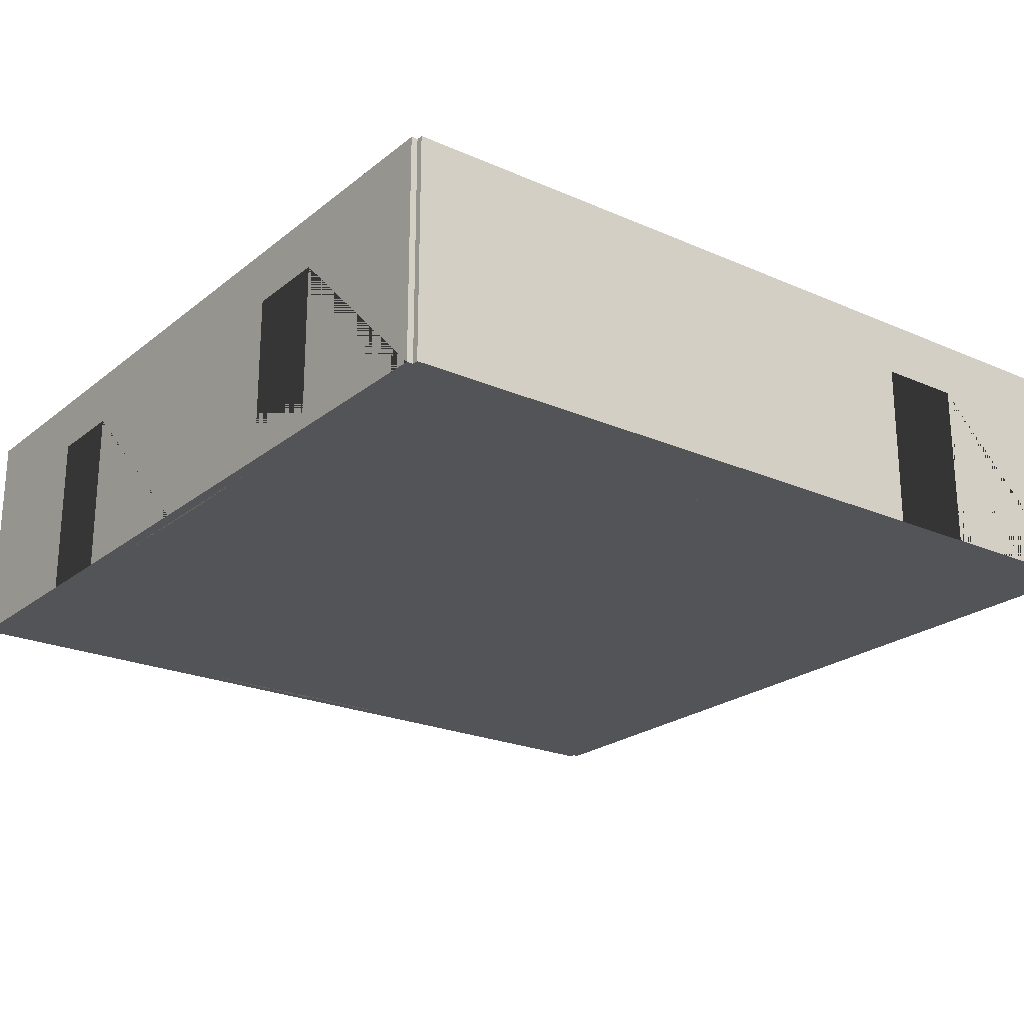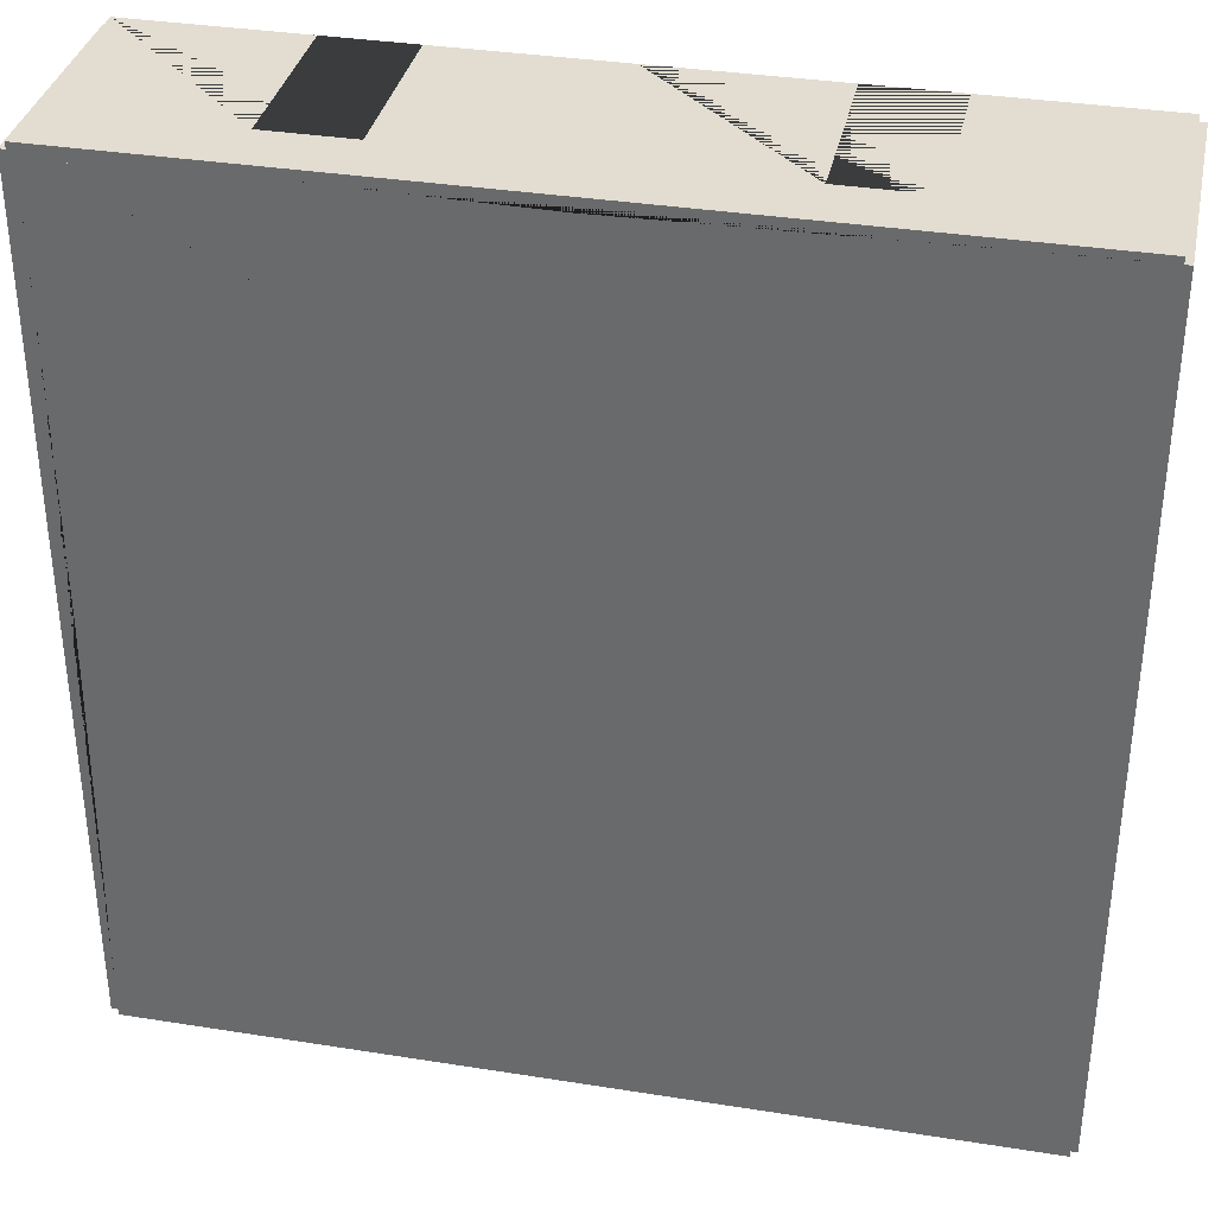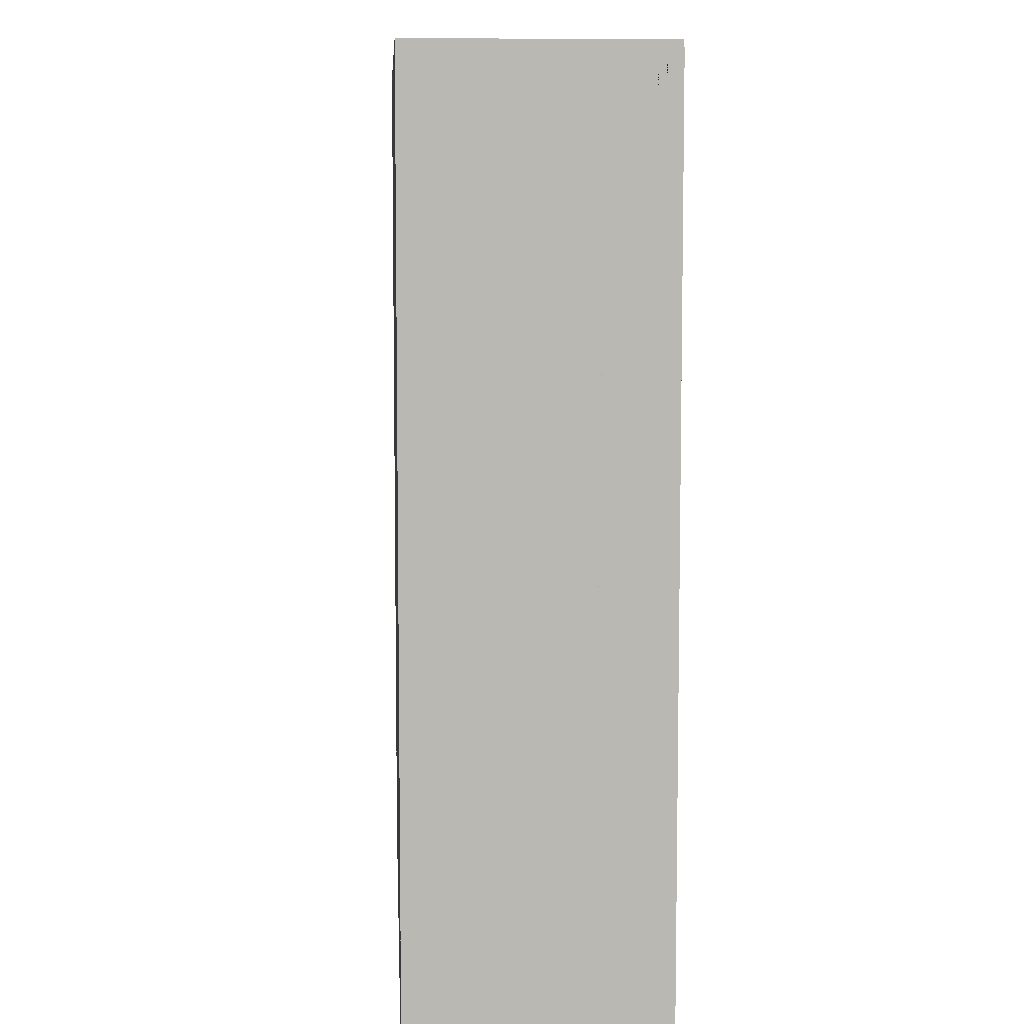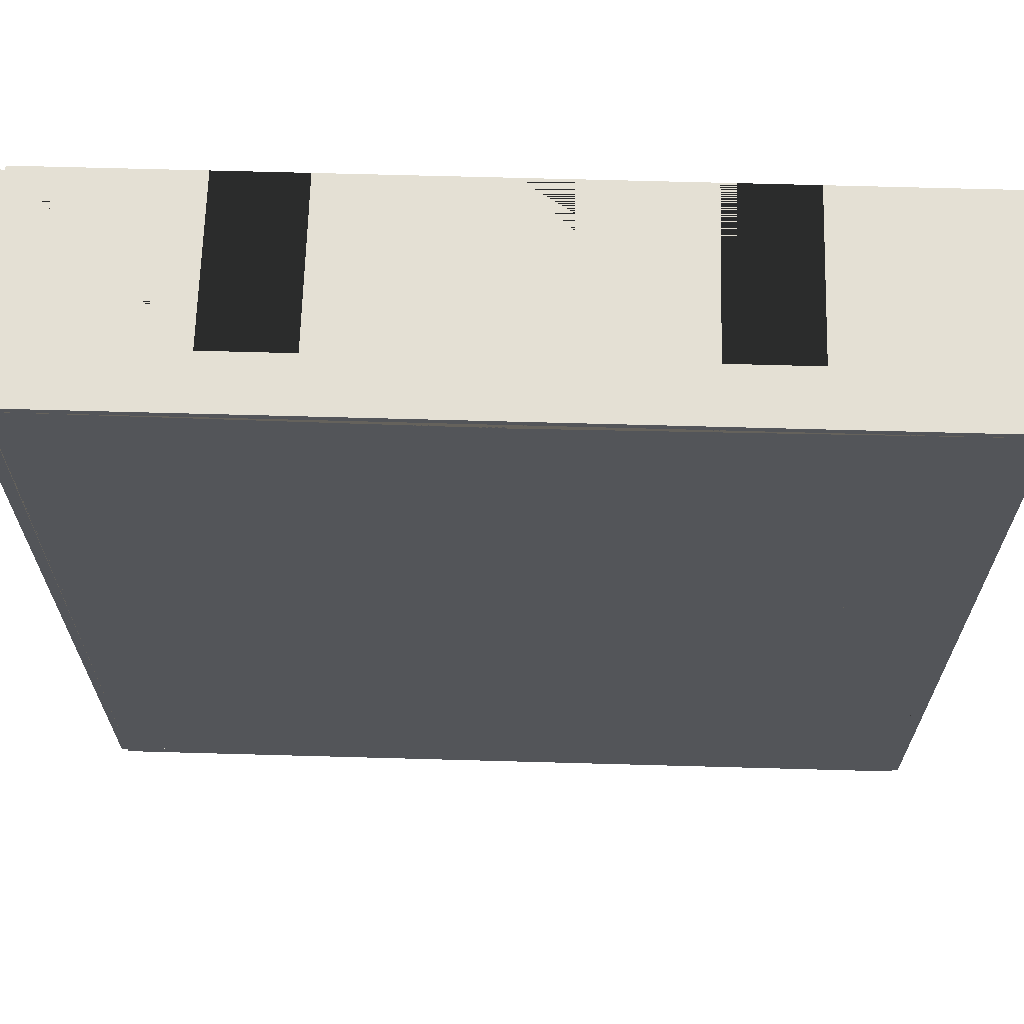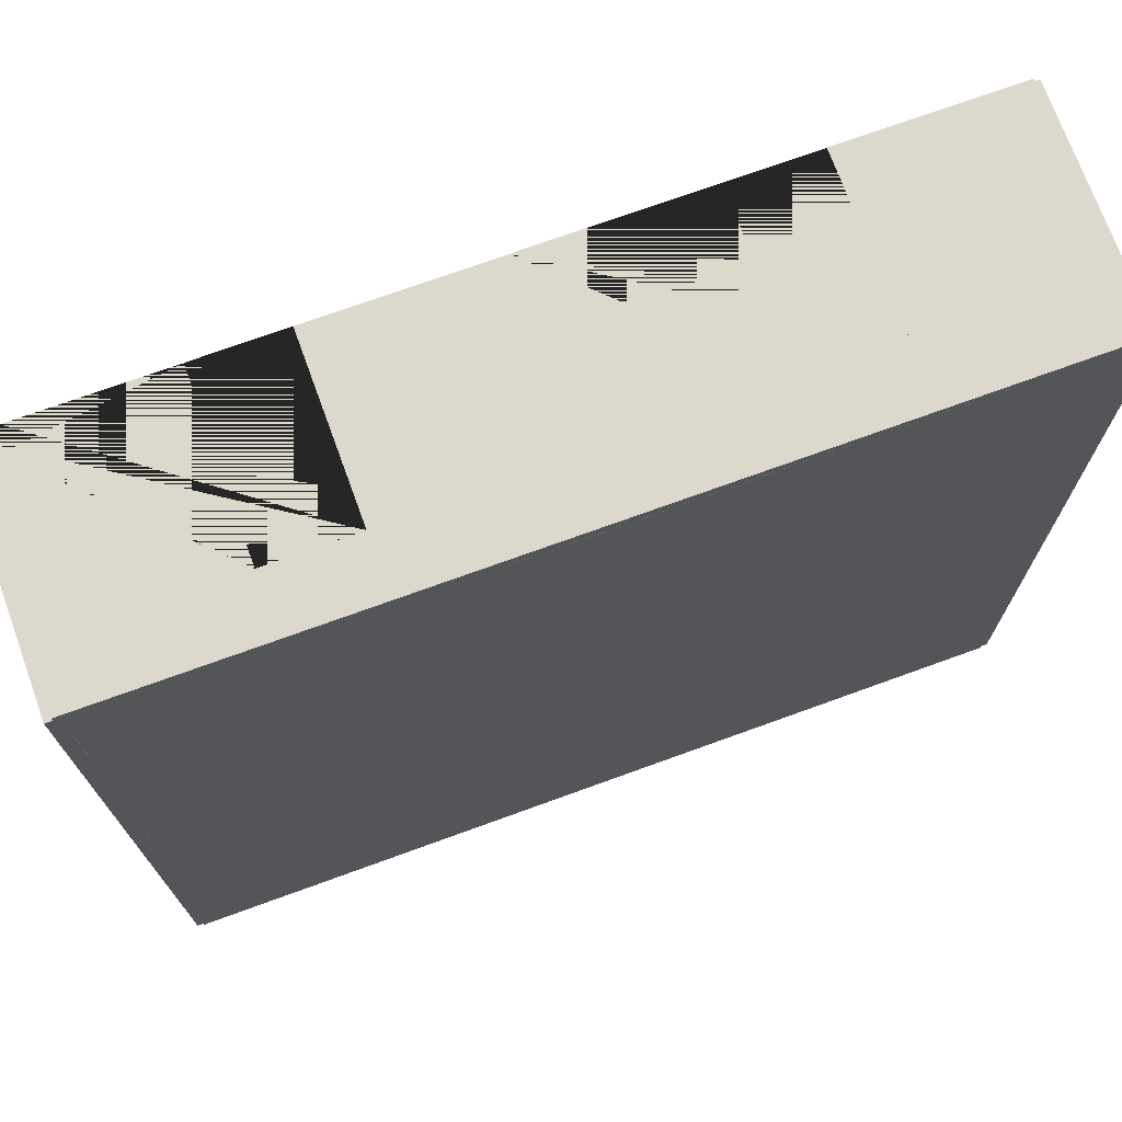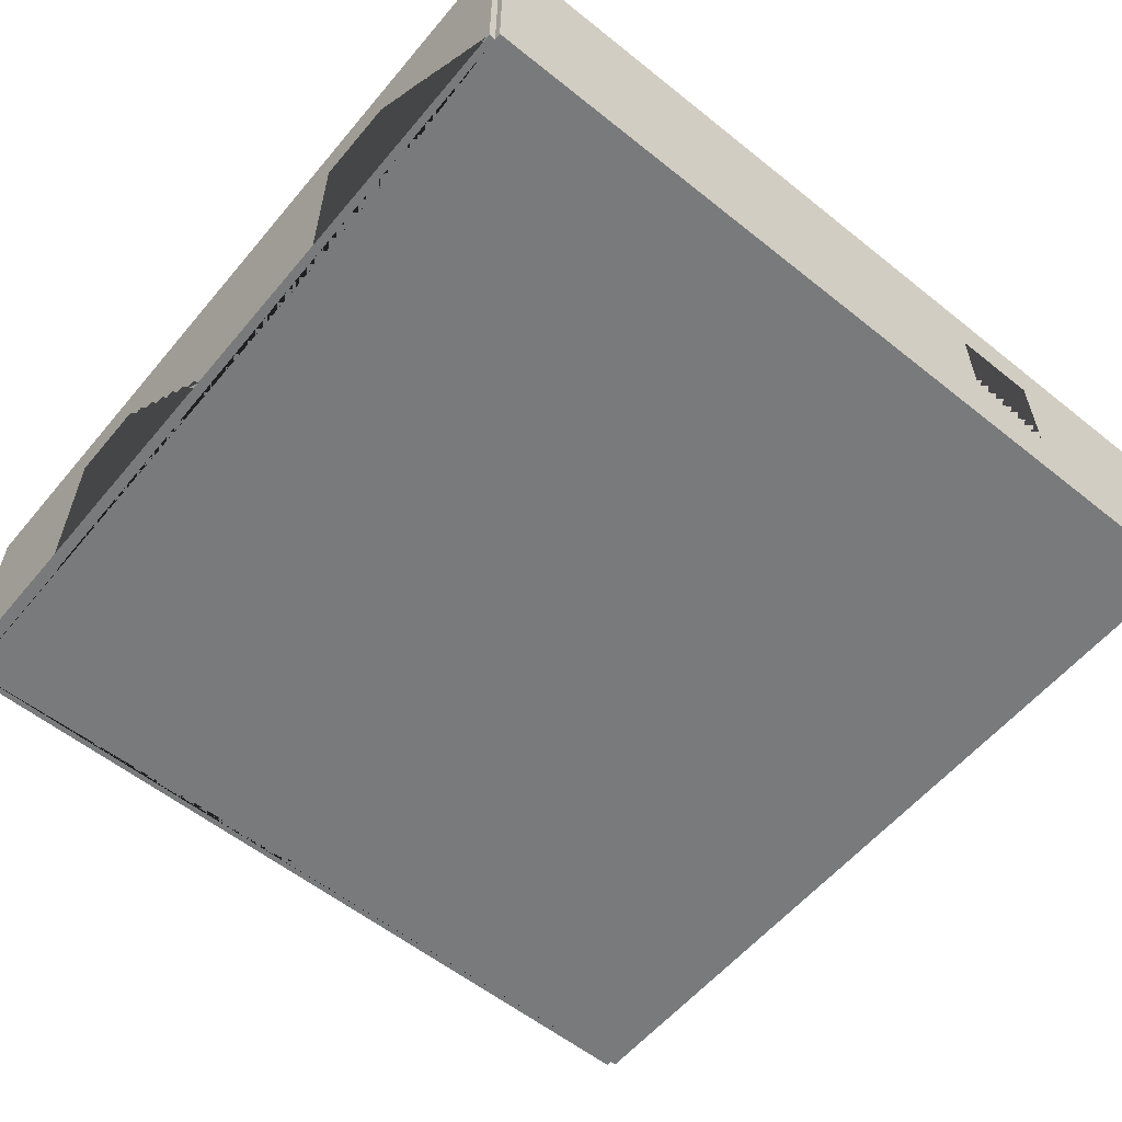
<metadata>
{"format":"obj","ext":"obj","renderer":"f3d","projection":"perspective","resolution":1024,"background":"white","views":[{"elev":-22.8,"azim":-126.9,"up":"+Y"},{"elev":35.2,"azim":-168.1,"up":"+Z"},{"elev":8.0,"azim":-92.9,"up":"+Z"},{"elev":66.1,"azim":-178.4,"up":"+Z"},{"elev":72.7,"azim":160.0,"up":"+Z"},{"elev":-58.0,"azim":-129.6,"up":"+Y"}]}
</metadata>
<code>
o Doubles_Room_Right_2_Way_Doubles.001
v -579.9 0 -160
v -579.9 5.3 -160
v -580.2 0 -160
v -580.2 5.3 -160
v -579.9 0 -170
v -579.9 5.3 -170
v -580.2 0 -170
v -580.2 5.3 -170
v -570 0 -149.8
v -570 5.3 -149.8
v -570 0 -150.1
v -570 5.3 -150.1
v -560 0 -149.8
v -560 5.3 -149.8
v -560 0 -150.1
v -560 5.3 -150.1
v -564 0 -150.1
v -566 0 -150.1
v -566 0 -149.8
v -564 0 -149.8
v -564 3.975 -149.8
v -566 3.975 -149.8
v -566 3.975 -150.1
v -564 3.975 -150.1
v -559.9 0 -160
v -559.9 5.3 -160
v -560.2 0 -160
v -560.2 5.3 -160
v -559.9 0 -170
v -559.9 5.3 -170
v -560.2 0 -170
v -560.2 5.3 -170
v -559.9 0 -150
v -559.9 5.3 -150
v -560.2 0 -150
v -560.2 5.3 -150
v -559.9 0 -160
v -559.9 5.3 -160
v -560.2 0 -160
v -560.2 5.3 -160
v -580 0 -149.8
v -580 5.3 -149.8
v -580 0 -150.1
v -580 5.3 -150.1
v -570 0 -149.8
v -570 5.3 -149.8
v -570 0 -150.1
v -570 5.3 -150.1
v -574 0 -150.1
v -576 0 -150.1
v -576 0 -149.8
v -574 0 -149.8
v -574 3.975 -149.8
v -576 3.975 -149.8
v -576 3.975 -150.1
v -574 3.975 -150.1
v -579.8 0 -150
v -579.8 5.3 -150
v -580.1 0 -150
v -580.1 5.3 -150
v -579.8 0 -160
v -579.8 5.3 -160
v -580.1 0 -160
v -580.1 5.3 -160
v -580.1 0 -156
v -580.1 0 -154
v -579.8 0 -154
v -579.8 0 -156
v -579.8 3.975 -156
v -579.8 3.975 -154
v -580.1 3.975 -154
v -580.1 3.975 -156
v -580 0 -169.8
v -580 5.3 -169.8
v -580 0 -170.1
v -580 5.3 -170.1
v -570 0 -169.8
v -570 5.3 -169.8
v -570 0 -170.1
v -570 5.3 -170.1
v -574 0 -170.1
v -576 0 -170.1
v -576 0 -169.8
v -574 0 -169.8
v -574 3.975 -169.8
v -576 3.975 -169.8
v -576 3.975 -170.1
v -574 3.975 -170.1
v -570 0 -169.8
v -570 5.3 -169.8
v -570 0 -170.1
v -570 5.3 -170.1
v -560 0 -169.8
v -560 5.3 -169.8
v -560 0 -170.1
v -560 5.3 -170.1
v -564 0 -170.1
v -566 0 -170.1
v -566 0 -169.8
v -564 0 -169.8
v -564 3.975 -169.8
v -566 3.975 -169.8
v -566 3.975 -170.1
v -564 3.975 -170.1
f 8 4 2 6
f 3 7 5 1
f 6 2 1 5
f 7 8 6 5
f 4 8 7 3
f 1 2 4 3
f 11 18 19 9
f 16 12 10 14
f 17 15 13 20
f 18 17 20 19
f 13 14 10 9 19 22 21 20
f 11 12 16 15 17 24 23 18
f 18 23 22 19
f 17 20 21 24
f 15 16 14 13
f 9 10 12 11
f 23 24 21 22
f 32 28 26 30
f 27 31 29 25
f 30 26 25 29
f 31 32 30 29
f 28 32 31 27
f 25 26 28 27
f 40 36 34 38
f 35 39 37 33
f 38 34 33 37
f 39 40 38 37
f 36 40 39 35
f 33 34 36 35
f 43 50 51 41
f 48 44 42 46
f 49 47 45 52
f 50 49 52 51
f 45 46 42 41 51 54 53 52
f 43 44 48 47 49 56 55 50
f 50 55 54 51
f 49 52 53 56
f 47 48 46 45
f 41 42 44 43
f 55 56 53 54
f 59 66 67 57
f 64 60 58 62
f 65 63 61 68
f 66 65 68 67
f 61 62 58 57 67 70 69 68
f 59 60 64 63 65 72 71 66
f 66 71 70 67
f 65 68 69 72
f 63 64 62 61
f 57 58 60 59
f 71 72 69 70
f 75 82 83 73
f 80 76 74 78
f 81 79 77 84
f 82 81 84 83
f 77 78 74 73 83 86 85 84
f 75 76 80 79 81 88 87 82
f 82 87 86 83
f 81 84 85 88
f 79 80 78 77
f 73 74 76 75
f 87 88 85 86
f 91 98 99 89
f 96 92 90 94
f 97 95 93 100
f 98 97 100 99
f 93 94 90 89 99 102 101 100
f 91 92 96 95 97 104 103 98
f 98 103 102 99
f 97 100 101 104
f 95 96 94 93
f 89 90 92 91
f 103 104 101 102
f 36 16 28 40 94 32 90 78 6 74 2 62 44 58 48 12
f 93 39 27 15 35 17 18 11 47 49 50 57 43 67 68 1 61 73 5 83 84 77 89 99 100 31
l 2 12
l 6 16
l 1 11
l 5 15

</code>
